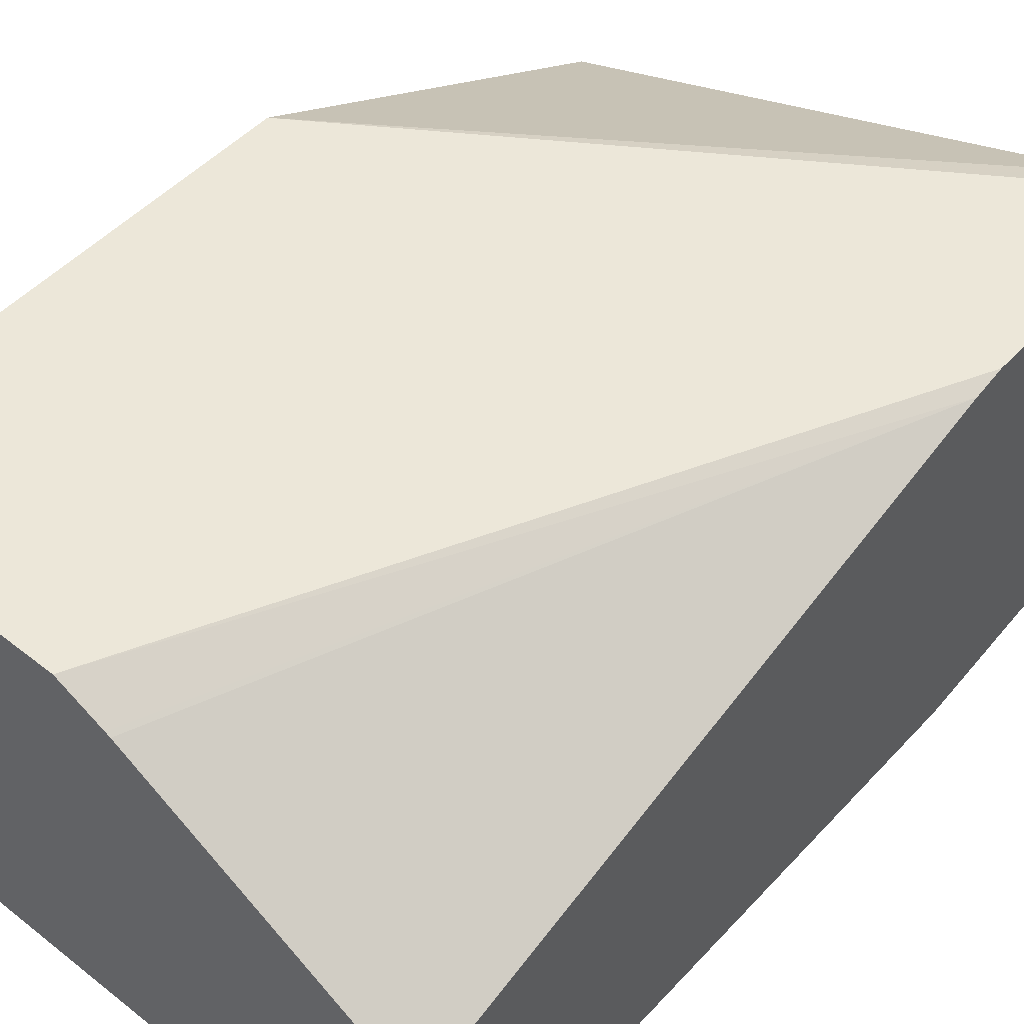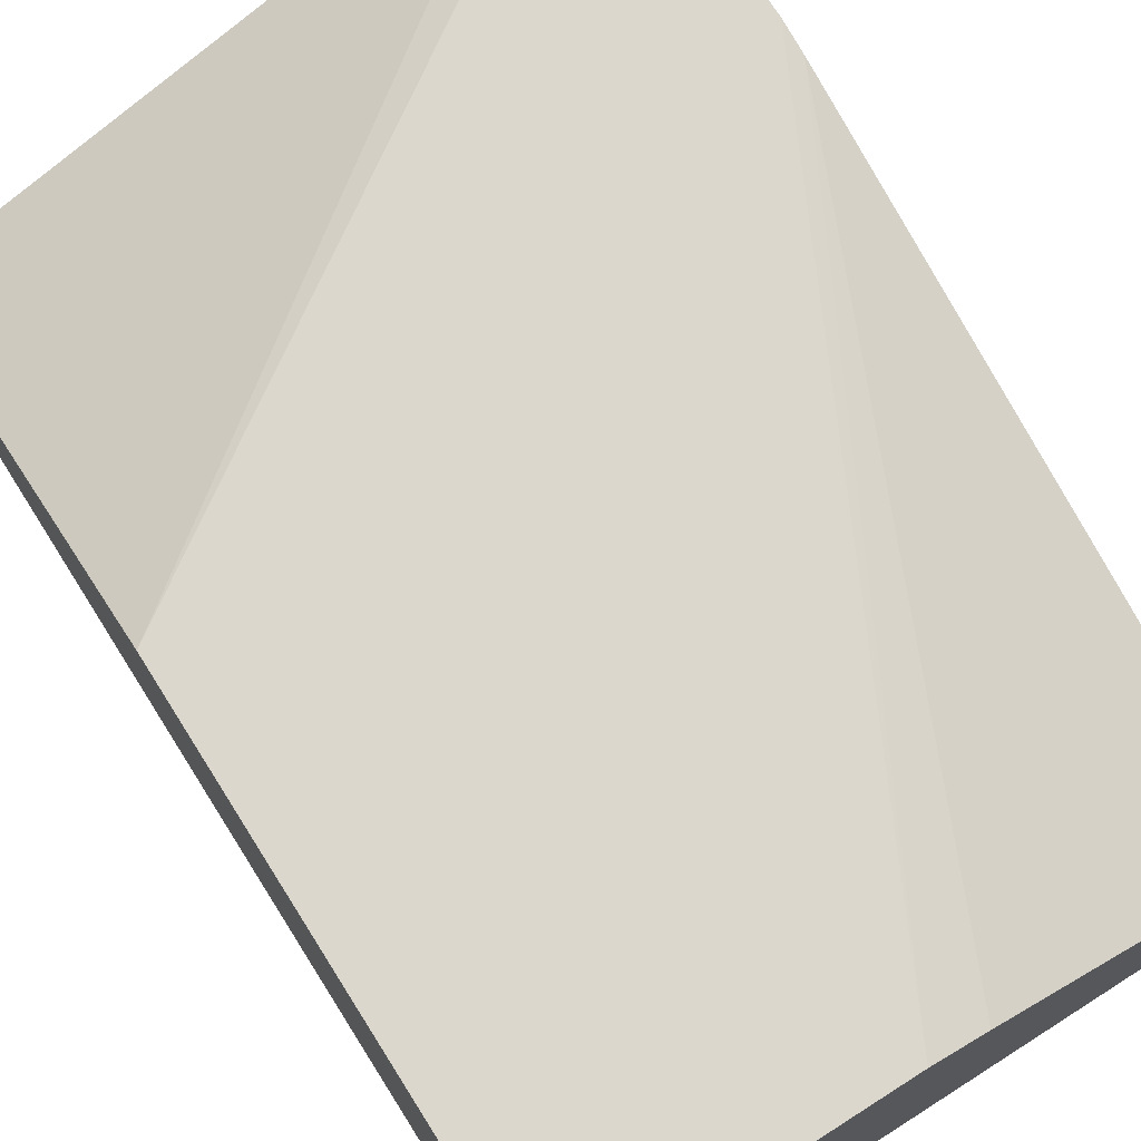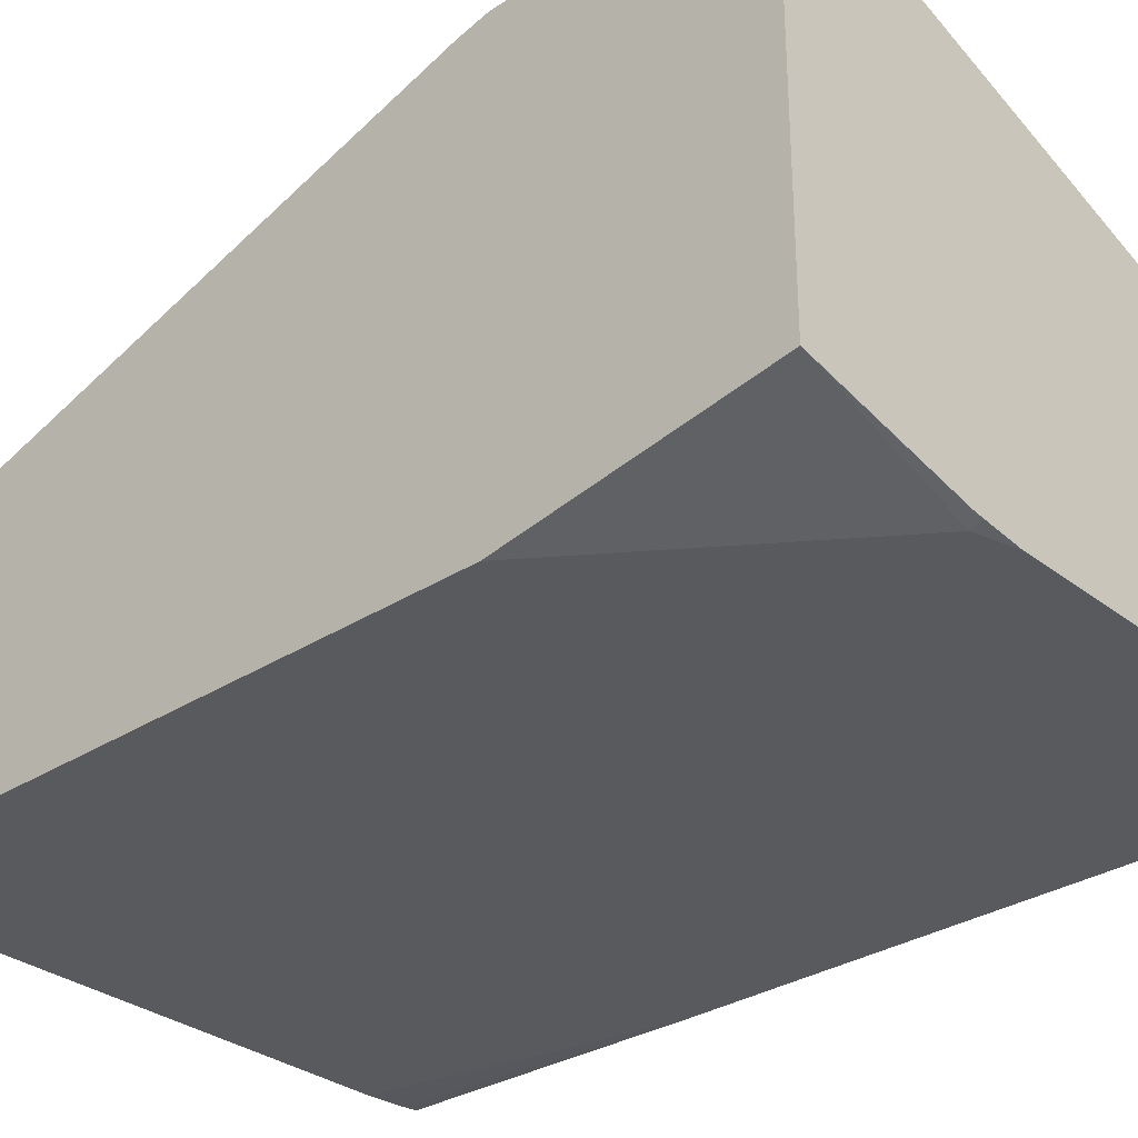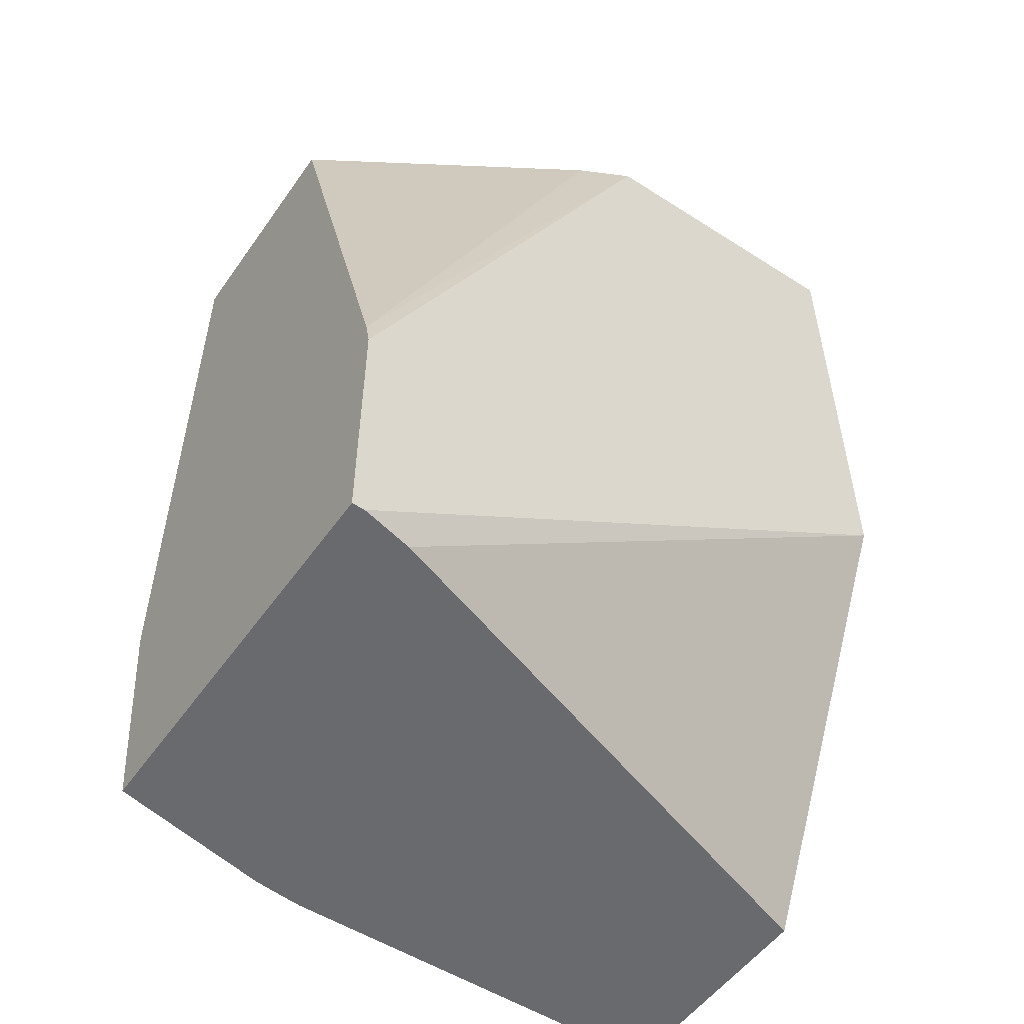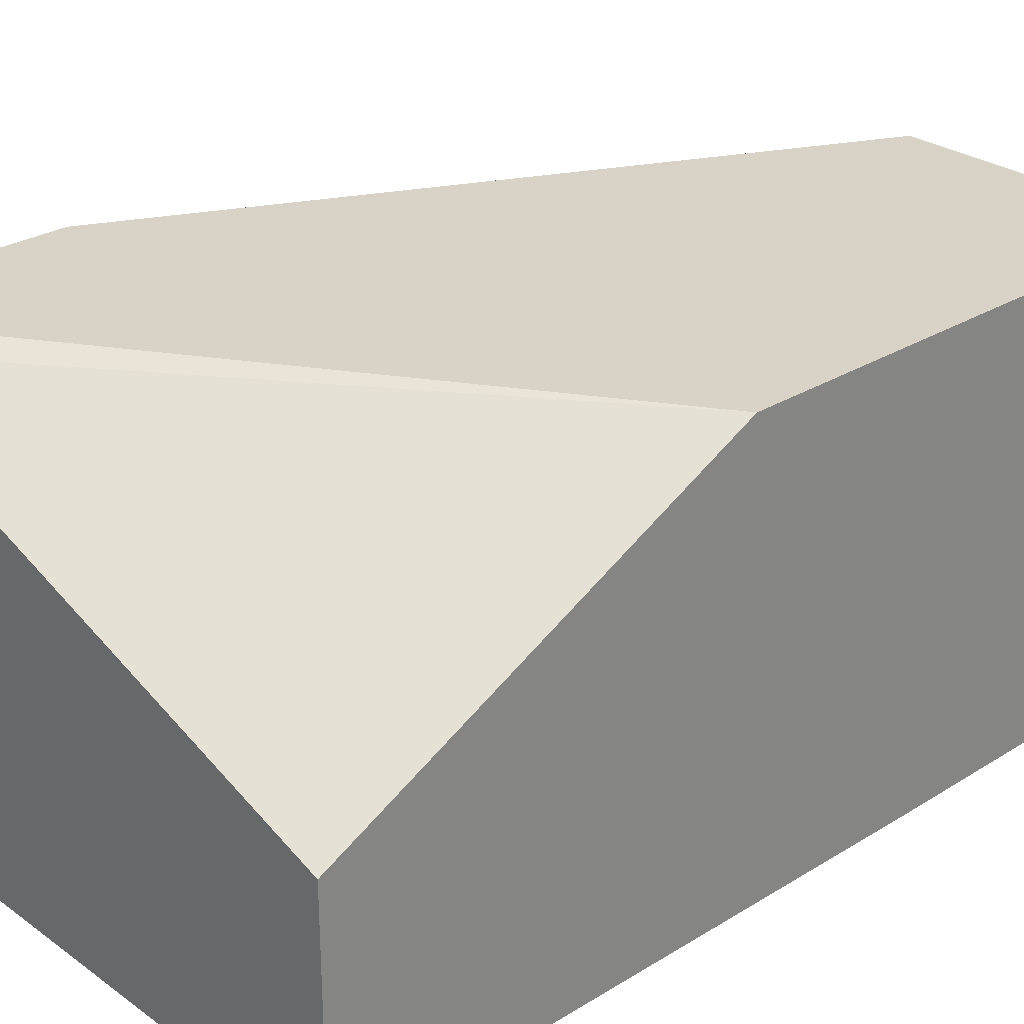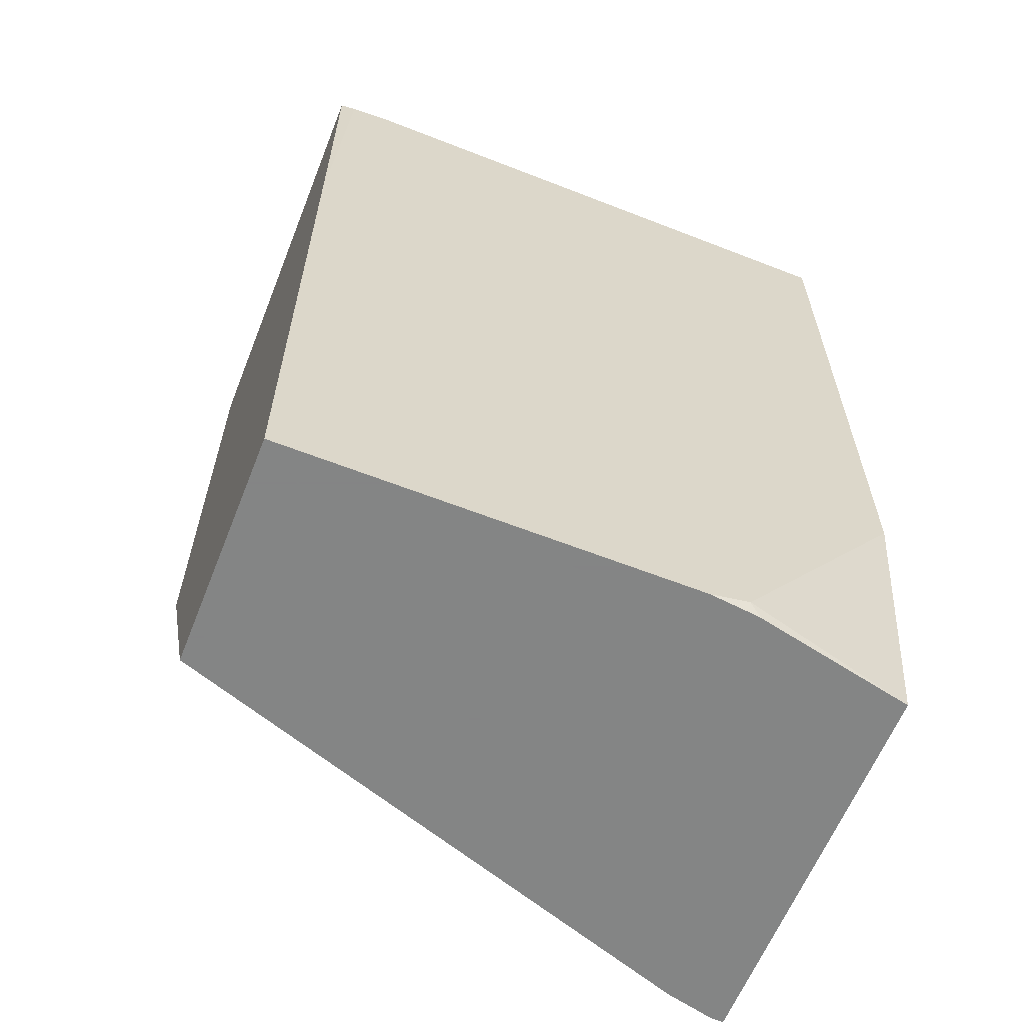
<metadata>
{"format":"obj","ext":"obj","renderer":"f3d","projection":"perspective","resolution":1024,"background":"white","views":[{"elev":49.6,"azim":40.8,"up":"+Y"},{"elev":72.8,"azim":-32.4,"up":"+Y"},{"elev":-31.3,"azim":132.4,"up":"+Y"},{"elev":-53.0,"azim":145.6,"up":"+Z"},{"elev":28.1,"azim":-132.8,"up":"+Y"},{"elev":-61.6,"azim":-21.7,"up":"+Z"}]}
</metadata>
<code>
v -0.003943 -0.4069 -0.1338
v 0.003447 -0.4075 -0.1338
v -0.003943 -0.2042 -0.1338
v -0.003943 -0.4084 -0.2745
v 0.02243 -0.4084 -0.1338
v 0.1299 -0.2042 -0.1338
v -0.003943 -0.2042 -0.3712
v -0.003943 -0.4084 -0.562
v 0.2842 -0.4084 -0.1338
v 0.1523 -0.2154 -0.1338
v 0.2842 -0.2074 -0.4311
v 0.2842 -0.2042 -0.4455
v 0.2784 -0.2042 -0.562
v 0.2547 -0.2099 -0.562
v -0.003943 -0.2991 -0.562
v 0.1856 -0.4084 -0.562
v 0.2842 -0.297 -0.1338
v 0.2842 -0.4084 -0.4455
v 0.1547 -0.2166 -0.1338
v 0.2842 -0.2042 -0.562
v 0.2042 -0.4064 -0.562
v 0.2042 -0.4084 -0.5569
v 0.2842 -0.3898 -0.562
v 0.2093 -0.4058 -0.562
f 7 13 14
f 8 21 16
f 7 14 15
f 8 15 14
f 8 14 13
f 8 13 20
f 8 20 23
f 8 23 24
f 8 24 21
f 9 18 23
f 11 19 17
f 9 20 12
f 9 12 11
f 9 11 17
f 10 19 11
f 16 21 22
f 18 22 23
f 21 24 22
f 22 24 23
f 6 11 12
f 9 23 20
f 6 10 11
f 1 2 5
f 4 18 9
f 4 9 5
f 1 5 9
f 1 9 17
f 1 19 10
f 1 10 6
f 1 6 3
f 1 3 7
f 1 7 15
f 1 15 8
f 1 17 19
f 1 4 2
f 2 4 5
f 3 6 12
f 3 12 20
f 3 20 13
f 3 13 7
f 4 8 16
f 4 16 22
f 1 8 4
f 4 22 18

</code>
